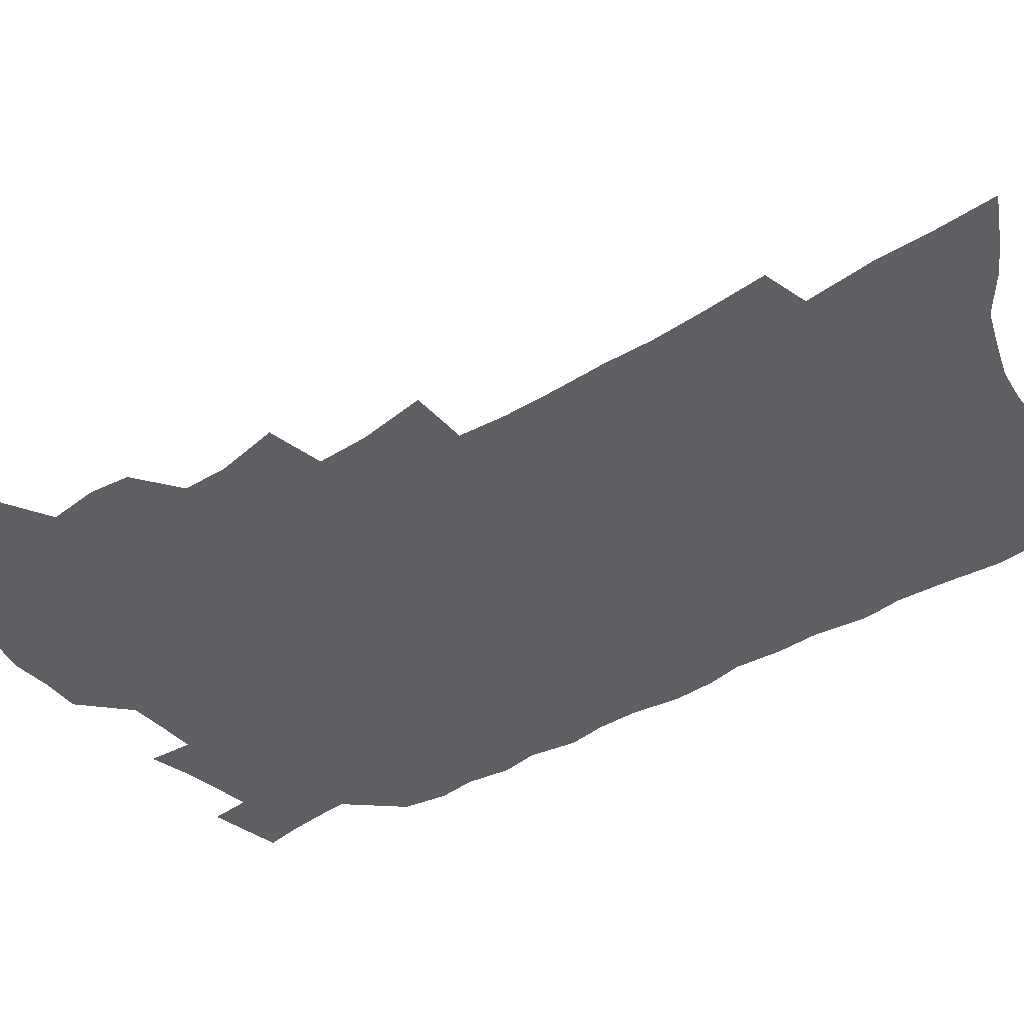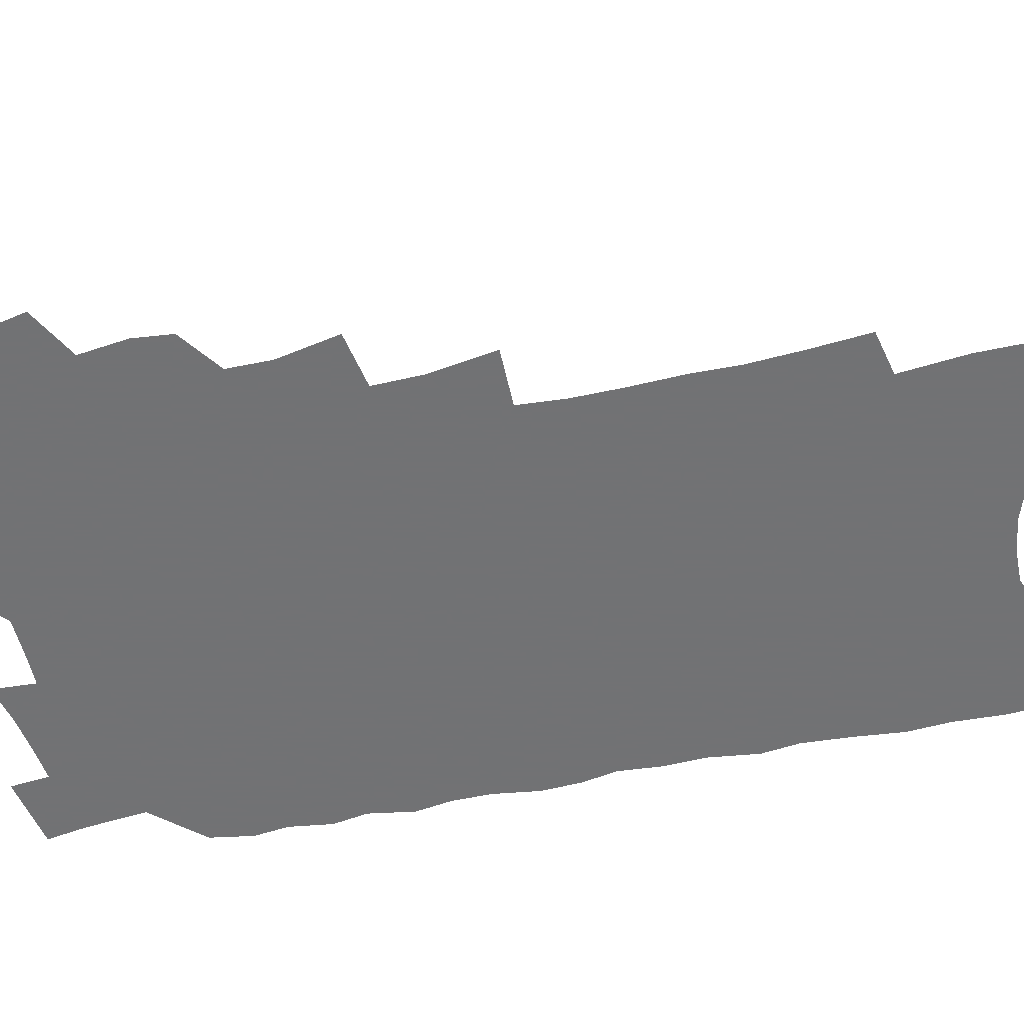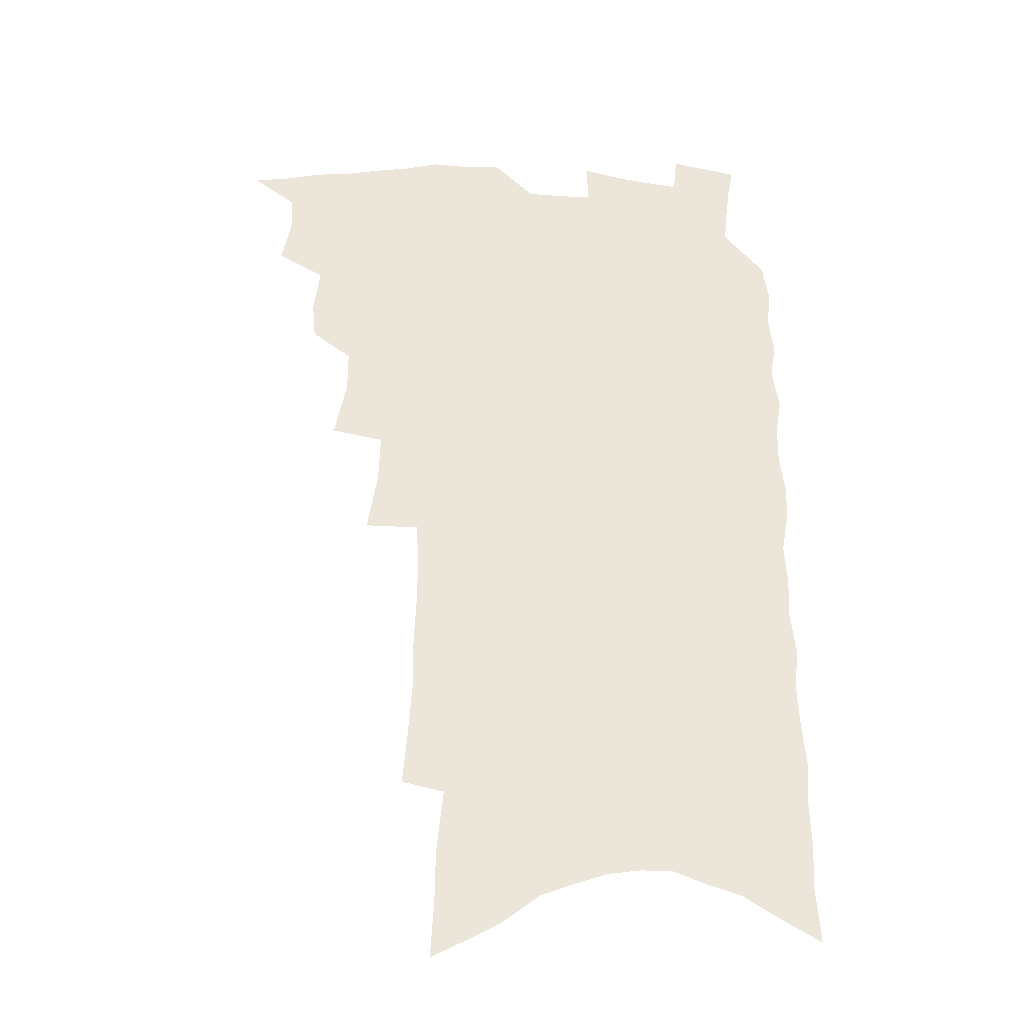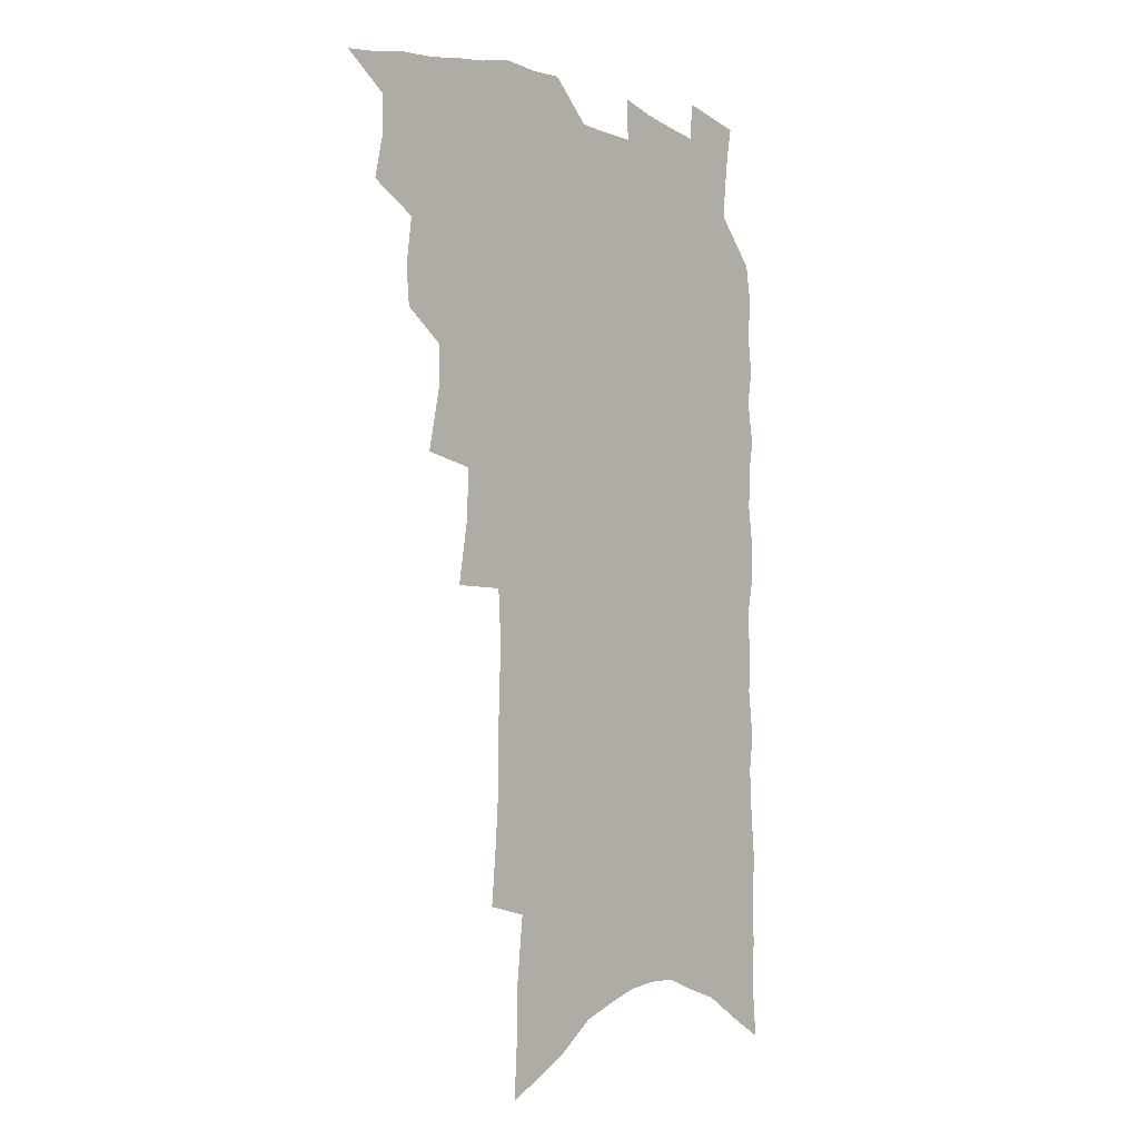
<metadata>
{"format":"obj","ext":"obj","renderer":"f3d","projection":"perspective","resolution":1024,"background":"white","views":[{"elev":-39.9,"azim":-53.5,"up":"+Z"},{"elev":-55.6,"azim":-78.1,"up":"+Z"},{"elev":-31.2,"azim":-3.6,"up":"+Y"},{"elev":-4.0,"azim":-49.5,"up":"+Y"}]}
</metadata>
<code>
v 473.5 511.8 0
v 487.3 467.7 0
v 491.1 485 0
v 490.6 499.3 0
v 487.8 513.8 0
v 504.8 424 0
v 503.4 438.9 0
v 505.9 457.2 0
v 507.1 473 0
v 506.9 487.3 0
v 505.1 501.1 0
v 501.5 516.8 0
v 515.7 372.4 0
v 520.5 395.9 0
v 520.6 412.4 0
v 522.8 430.9 0
v 520.9 444.7 0
v 519.6 458.3 0
v 522.5 475.7 0
v 521.4 489.2 0
v 519.1 502.9 0
v 516.1 518.1 0
v 531.8 324.6 0
v 535.8 349.2 0
v 536.4 368.3 0
v 536.5 386 0
v 537.8 404 0
v 536.5 418 0
v 537.4 434.3 0
v 537.4 449.1 0
v 537.2 463.6 0
v 536.2 477.3 0
v 535 490.9 0
v 532.9 505 0
v 529.8 520.8 0
v 549.9 206.6 0
v 551.9 228.9 0
v 553.2 249.7 0
v 553 267.5 0
v 553.9 287.9 0
v 554.2 307.2 0
v 553.1 324.4 0
v 551.8 341.2 0
v 551.4 358.1 0
v 552.1 376.4 0
v 551.1 391.2 0
v 551.3 407.1 0
v 551.5 422.4 0
v 552.2 437.8 0
v 552 451.8 0
v 552.5 466 0
v 550.9 479.1 0
v 548.8 492.7 0
v 546.8 506.6 0
v 543.7 522.9 0
v 562.5 134.4 0
v 563.8 157.1 0
v 564.1 177.4 0
v 566.7 202.7 0
v 569.1 226.3 0
v 568.1 243 0
v 568.9 262.7 0
v 567.8 278.9 0
v 569.4 300.8 0
v 567.6 315.4 0
v 567.1 332.8 0
v 565.4 347.4 0
v 566.2 365.2 0
v 565.8 380.9 0
v 566.1 397 0
v 565.7 411.4 0
v 567 427.4 0
v 565.9 440.2 0
v 566.9 455.1 0
v 565.8 467.6 0
v 564.5 480.5 0
v 563.1 493.8 0
v 560.4 509.2 0
v 557.3 526.2 0
v 576.4 141.5 0
v 579 168.7 0
v 580.9 193.6 0
v 582.9 217.4 0
v 583.2 236.6 0
v 583.3 255.2 0
v 582.2 270.9 0
v 582.3 289.7 0
v 582.3 307.9 0
v 581.2 323.1 0
v 581.1 340.5 0
v 580.5 355.9 0
v 578.9 368.6 0
v 578.8 384.4 0
v 579.4 400.3 0
v 580.3 416.6 0
v 579.7 429.3 0
v 579.3 442.4 0
v 579.6 456.2 0
v 578.6 468.7 0
v 578.2 481.5 0
v 576.8 494.7 0
v 574.2 510.5 0
v 572.7 525.3 0
v 590.3 149.2 0
v 594.4 182.5 0
v 596.2 207.1 0
v 595.8 224.5 0
v 595.7 242.6 0
v 595.4 260.1 0
v 594.9 277.1 0
v 594.5 294.1 0
v 594.1 311.1 0
v 594.3 330.1 0
v 593.2 343.8 0
v 592.3 357.7 0
v 592.4 373.8 0
v 591.8 388.1 0
v 592.1 401.6 0
v 592.4 417 0
v 592 429.9 0
v 592 443.5 0
v 592.3 457.1 0
v 591.8 469.7 0
v 591.2 482.4 0
v 590 496.1 0
v 588.3 511 0
v 586.6 526.1 0
v 605 160.3 0
v 607.7 191 0
v 608.3 212.2 0
v 608.4 230.9 0
v 607.7 246.7 0
v 607 262 0
v 606.6 280.1 0
v 606.5 298.3 0
v 606 314.2 0
v 605.9 332.4 0
v 605.2 346.1 0
v 604.9 361.7 0
v 604.3 375.2 0
v 603.5 385.9 0
v 604.1 402.5 0
v 604.7 418.7 0
v 604.5 431.4 0
v 605 445.7 0
v 604.7 457.7 0
v 604.6 470.2 0
v 604.2 482.9 0
v 604.2 495.7 0
v 602.8 510.3 0
v 618.2 165.2 0
v 619.8 194 0
v 620.1 215.5 0
v 619.9 232.5 0
v 619.6 250.1 0
v 619 266 0
v 618.6 284.3 0
v 618 298.4 0
v 617.6 317.2 0
v 617.4 332.9 0
v 617 347.7 0
v 616.8 362.6 0
v 616.7 378 0
v 616.7 391.2 0
v 616.5 404.9 0
v 616.7 419.7 0
v 616.6 431.9 0
v 617 445.7 0
v 617.3 458.3 0
v 617.7 470.6 0
v 617.6 482.8 0
v 617.2 496 0
v 616.9 509.8 0
v 631.2 169.6 0
v 631.8 194.6 0
v 631.7 214.4 0
v 631.5 233.9 0
v 631.1 251.1 0
v 630.6 267.7 0
v 630.1 284.8 0
v 629.6 300.6 0
v 629.4 314.7 0
v 628.8 334 0
v 628.8 346.1 0
v 628.4 362.9 0
v 628.5 377.1 0
v 628.4 391.8 0
v 628.4 405.1 0
v 628.5 419.3 0
v 628.7 432.6 0
v 629 445.5 0
v 629.4 458 0
v 629.7 470.4 0
v 630.2 482.5 0
v 630.6 495.2 0
v 630.4 509.7 0
v 629.6 526.2 0
v 643.9 171.5 0
v 643.7 196.6 0
v 643.4 216.4 0
v 643.2 232.4 0
v 643 249.6 0
v 642.3 267.4 0
v 641.8 284.6 0
v 641 303.2 0
v 640.9 316.1 0
v 640.3 333.7 0
v 640.2 347.7 0
v 640.2 361.9 0
v 640.3 376.6 0
v 640.2 390.8 0
v 640.3 404.5 0
v 640.4 418.2 0
v 640.7 431.9 0
v 641 444.8 0
v 641.6 457.1 0
v 642.1 469.6 0
v 642.7 482 0
v 643.4 494.6 0
v 644.1 507.8 0
v 644.5 522.4 0
v 656.7 171.6 0
v 655.9 194.7 0
v 655.5 213.4 0
v 654.8 231.9 0
v 655.5 245.8 0
v 653.9 266.6 0
v 654.4 280.3 0
v 652.9 300.1 0
v 652.3 316.4 0
v 652.1 331.6 0
v 651.7 347.2 0
v 651.7 361.2 0
v 652.7 373.9 0
v 652.7 388.2 0
v 652.6 402.4 0
v 652.9 415.6 0
v 652.6 431.3 0
v 652.8 444.3 0
v 653.7 456.7 0
v 654.4 469.2 0
v 655.3 481.2 0
v 656.2 493.6 0
v 657.2 506.5 0
v 658.2 520.1 0
v 670.1 166.4 0
v 668.4 190.9 0
v 668.3 208.7 0
v 668.3 225.6 0
v 667.5 244.2 0
v 666.7 262.1 0
v 666.2 278.6 0
v 664.7 298 0
v 664.5 313 0
v 665.6 326 0
v 664.6 342.9 0
v 665.4 356 0
v 664.7 372.3 0
v 664.5 387 0
v 664.8 400.7 0
v 664.5 415.4 0
v 665.9 427.8 0
v 666.7 440.6 0
v 666.3 454.8 0
v 666.8 467.7 0
v 667.9 479.9 0
v 668.8 492.6 0
v 670 505.4 0
v 671.5 518.2 0
v 673 532.8 0
v 683.5 162.1 0
v 681.5 185.9 0
v 681.6 203.1 0
v 680.9 222 0
v 681 238.3 0
v 679.4 258.1 0
v 678.4 275.9 0
v 677.9 292.3 0
v 678.7 306.5 0
v 677.3 324.4 0
v 677.8 338.5 0
v 677.2 354.2 0
v 677.6 368.3 0
v 677.6 383 0
v 678.6 396.3 0
v 678.6 410.7 0
v 679.8 423.6 0
v 679 438.9 0
v 680.2 451.4 0
v 680.1 465.3 0
v 680.1 479.1 0
v 681.2 491.3 0
v 682.8 503.7 0
v 684.5 516.5 0
v 686.1 530.1 0
v 698.9 152.5 0
v 696.2 177.2 0
v 695.5 196.3 0
v 696.1 212.9 0
v 694.7 232.3 0
v 694.2 249.8 0
v 693.2 267.6 0
v 692.9 284.2 0
v 692 301.2 0
v 690.9 318 0
v 692.5 331.6 0
v 692.8 346.4 0
v 691 363.2 0
v 694 375.4 0
v 693.2 390.8 0
v 691.9 406.7 0
v 693.7 419.6 0
v 693 434.6 0
v 693.9 448.1 0
v 693.9 462.1 0
v 693.2 476.4 0
v 694.6 489 0
v 695.8 502 0
v 697.4 514.8 0
v 699.7 527.4 0
v 714.3 143.6 0
v 712.5 165.8 0
v 713.4 182.9 0
v 712.9 201.4 0
v 714 217.4 0
v 712.3 236.7 0
v 711.4 254.6 0
v 713.2 269 0
v 711 287.9 0
v 711.8 303.2 0
v 710.7 320.2 0
v 713.2 333.4 0
v 714 348.3 0
v 711.8 365.9 0
v 712 380.8 0
v 714.2 394.3 0
v 711.6 411.5 0
v 713.8 424.6 0
v 711.8 440.8 0
v 713.4 454 0
v 710.9 470.1 0
f 4 5 1
f 8 9 2
f 2 9 3
f 9 10 3
f 3 10 4
f 10 11 4
f 4 11 5
f 11 12 5
f 15 16 6
f 6 16 7
f 16 17 7
f 7 17 8
f 17 18 8
f 8 18 9
f 18 19 9
f 9 19 10
f 19 20 10
f 10 20 11
f 20 21 11
f 11 21 12
f 21 22 12
f 25 26 13
f 13 26 14
f 26 27 14
f 14 27 15
f 27 28 15
f 15 28 16
f 28 29 16
f 16 29 17
f 29 30 17
f 17 30 18
f 30 31 18
f 18 31 19
f 31 32 19
f 19 32 20
f 32 33 20
f 20 33 21
f 33 34 21
f 21 34 22
f 34 35 22
f 42 43 23
f 23 43 24
f 43 44 24
f 24 44 25
f 44 45 25
f 25 45 26
f 45 46 26
f 26 46 27
f 46 47 27
f 27 47 28
f 47 48 28
f 28 48 29
f 48 49 29
f 29 49 30
f 49 50 30
f 30 50 31
f 50 51 31
f 31 51 32
f 51 52 32
f 32 52 33
f 52 53 33
f 33 53 34
f 53 54 34
f 34 54 35
f 54 55 35
f 59 60 36
f 36 60 37
f 60 61 37
f 37 61 38
f 61 62 38
f 38 62 39
f 62 63 39
f 39 63 40
f 63 64 40
f 40 64 41
f 64 65 41
f 41 65 42
f 65 66 42
f 42 66 43
f 66 67 43
f 43 67 44
f 67 68 44
f 44 68 45
f 68 69 45
f 45 69 46
f 69 70 46
f 46 70 47
f 70 71 47
f 47 71 48
f 71 72 48
f 48 72 49
f 72 73 49
f 49 73 50
f 73 74 50
f 50 74 51
f 74 75 51
f 51 75 52
f 75 76 52
f 52 76 53
f 76 77 53
f 53 77 54
f 77 78 54
f 54 78 55
f 78 79 55
f 56 80 57
f 80 81 57
f 57 81 58
f 81 82 58
f 58 82 59
f 82 83 59
f 59 83 60
f 83 84 60
f 60 84 61
f 84 85 61
f 61 85 62
f 85 86 62
f 62 86 63
f 86 87 63
f 63 87 64
f 87 88 64
f 64 88 65
f 88 89 65
f 65 89 66
f 89 90 66
f 66 90 67
f 90 91 67
f 67 91 68
f 91 92 68
f 68 92 69
f 92 93 69
f 69 93 70
f 93 94 70
f 70 94 71
f 94 95 71
f 71 95 72
f 95 96 72
f 72 96 73
f 96 97 73
f 73 97 74
f 97 98 74
f 74 98 75
f 98 99 75
f 75 99 76
f 99 100 76
f 76 100 77
f 100 101 77
f 77 101 78
f 101 102 78
f 78 102 79
f 102 103 79
f 80 104 81
f 104 105 81
f 81 105 82
f 105 106 82
f 82 106 83
f 106 107 83
f 83 107 84
f 107 108 84
f 84 108 85
f 108 109 85
f 85 109 86
f 109 110 86
f 86 110 87
f 110 111 87
f 87 111 88
f 111 112 88
f 88 112 89
f 112 113 89
f 89 113 90
f 113 114 90
f 90 114 91
f 114 115 91
f 91 115 92
f 115 116 92
f 92 116 93
f 116 117 93
f 93 117 94
f 117 118 94
f 94 118 95
f 118 119 95
f 95 119 96
f 119 120 96
f 96 120 97
f 120 121 97
f 97 121 98
f 121 122 98
f 98 122 99
f 122 123 99
f 99 123 100
f 123 124 100
f 100 124 101
f 124 125 101
f 101 125 102
f 125 126 102
f 102 126 103
f 126 127 103
f 104 128 105
f 128 129 105
f 105 129 106
f 129 130 106
f 106 130 107
f 130 131 107
f 107 131 108
f 131 132 108
f 108 132 109
f 132 133 109
f 109 133 110
f 133 134 110
f 110 134 111
f 134 135 111
f 111 135 112
f 135 136 112
f 112 136 113
f 136 137 113
f 113 137 114
f 137 138 114
f 114 138 115
f 138 139 115
f 115 139 116
f 139 140 116
f 116 140 117
f 140 141 117
f 117 141 118
f 141 142 118
f 118 142 119
f 142 143 119
f 119 143 120
f 143 144 120
f 120 144 121
f 144 145 121
f 121 145 122
f 145 146 122
f 122 146 123
f 146 147 123
f 123 147 124
f 147 148 124
f 124 148 125
f 148 149 125
f 125 149 126
f 149 150 126
f 126 150 127
f 128 151 129
f 151 152 129
f 129 152 130
f 152 153 130
f 130 153 131
f 153 154 131
f 131 154 132
f 154 155 132
f 132 155 133
f 155 156 133
f 133 156 134
f 156 157 134
f 134 157 135
f 157 158 135
f 135 158 136
f 158 159 136
f 136 159 137
f 159 160 137
f 137 160 138
f 160 161 138
f 138 161 139
f 161 162 139
f 139 162 140
f 162 163 140
f 140 163 141
f 163 164 141
f 141 164 142
f 164 165 142
f 142 165 143
f 165 166 143
f 143 166 144
f 166 167 144
f 144 167 145
f 167 168 145
f 145 168 146
f 168 169 146
f 146 169 147
f 169 170 147
f 147 170 148
f 170 171 148
f 148 171 149
f 171 172 149
f 149 172 150
f 172 173 150
f 151 174 152
f 174 175 152
f 152 175 153
f 175 176 153
f 153 176 154
f 176 177 154
f 154 177 155
f 177 178 155
f 155 178 156
f 178 179 156
f 156 179 157
f 179 180 157
f 157 180 158
f 180 181 158
f 158 181 159
f 181 182 159
f 159 182 160
f 182 183 160
f 160 183 161
f 183 184 161
f 161 184 162
f 184 185 162
f 162 185 163
f 185 186 163
f 163 186 164
f 186 187 164
f 164 187 165
f 187 188 165
f 165 188 166
f 188 189 166
f 166 189 167
f 189 190 167
f 167 190 168
f 190 191 168
f 168 191 169
f 191 192 169
f 169 192 170
f 192 193 170
f 170 193 171
f 193 194 171
f 171 194 172
f 194 195 172
f 172 195 173
f 195 196 173
f 174 198 175
f 198 199 175
f 175 199 176
f 199 200 176
f 176 200 177
f 200 201 177
f 177 201 178
f 201 202 178
f 178 202 179
f 202 203 179
f 179 203 180
f 203 204 180
f 180 204 181
f 204 205 181
f 181 205 182
f 205 206 182
f 182 206 183
f 206 207 183
f 183 207 184
f 207 208 184
f 184 208 185
f 208 209 185
f 185 209 186
f 209 210 186
f 186 210 187
f 210 211 187
f 187 211 188
f 211 212 188
f 188 212 189
f 212 213 189
f 189 213 190
f 213 214 190
f 190 214 191
f 214 215 191
f 191 215 192
f 215 216 192
f 192 216 193
f 216 217 193
f 193 217 194
f 217 218 194
f 194 218 195
f 218 219 195
f 195 219 196
f 219 220 196
f 196 220 197
f 220 221 197
f 198 222 199
f 222 223 199
f 199 223 200
f 223 224 200
f 200 224 201
f 224 225 201
f 201 225 202
f 225 226 202
f 202 226 203
f 226 227 203
f 203 227 204
f 227 228 204
f 204 228 205
f 228 229 205
f 205 229 206
f 229 230 206
f 206 230 207
f 230 231 207
f 207 231 208
f 231 232 208
f 208 232 209
f 232 233 209
f 209 233 210
f 233 234 210
f 210 234 211
f 234 235 211
f 211 235 212
f 235 236 212
f 212 236 213
f 236 237 213
f 213 237 214
f 237 238 214
f 214 238 215
f 238 239 215
f 215 239 216
f 239 240 216
f 216 240 217
f 240 241 217
f 217 241 218
f 241 242 218
f 218 242 219
f 242 243 219
f 219 243 220
f 243 244 220
f 220 244 221
f 244 245 221
f 222 246 223
f 246 247 223
f 223 247 224
f 247 248 224
f 224 248 225
f 248 249 225
f 225 249 226
f 249 250 226
f 226 250 227
f 250 251 227
f 227 251 228
f 251 252 228
f 228 252 229
f 252 253 229
f 229 253 230
f 253 254 230
f 230 254 231
f 254 255 231
f 231 255 232
f 255 256 232
f 232 256 233
f 256 257 233
f 233 257 234
f 257 258 234
f 234 258 235
f 258 259 235
f 235 259 236
f 259 260 236
f 236 260 237
f 260 261 237
f 237 261 238
f 261 262 238
f 238 262 239
f 262 263 239
f 239 263 240
f 263 264 240
f 240 264 241
f 264 265 241
f 241 265 242
f 265 266 242
f 242 266 243
f 266 267 243
f 243 267 244
f 267 268 244
f 244 268 245
f 268 269 245
f 246 271 247
f 271 272 247
f 247 272 248
f 272 273 248
f 248 273 249
f 273 274 249
f 249 274 250
f 274 275 250
f 250 275 251
f 275 276 251
f 251 276 252
f 276 277 252
f 252 277 253
f 277 278 253
f 253 278 254
f 278 279 254
f 254 279 255
f 279 280 255
f 255 280 256
f 280 281 256
f 256 281 257
f 281 282 257
f 257 282 258
f 282 283 258
f 258 283 259
f 283 284 259
f 259 284 260
f 284 285 260
f 260 285 261
f 285 286 261
f 261 286 262
f 286 287 262
f 262 287 263
f 287 288 263
f 263 288 264
f 288 289 264
f 264 289 265
f 289 290 265
f 265 290 266
f 290 291 266
f 266 291 267
f 291 292 267
f 267 292 268
f 292 293 268
f 268 293 269
f 293 294 269
f 269 294 270
f 294 295 270
f 271 296 272
f 296 297 272
f 272 297 273
f 297 298 273
f 273 298 274
f 298 299 274
f 274 299 275
f 299 300 275
f 275 300 276
f 300 301 276
f 276 301 277
f 301 302 277
f 277 302 278
f 302 303 278
f 278 303 279
f 303 304 279
f 279 304 280
f 304 305 280
f 280 305 281
f 305 306 281
f 281 306 282
f 306 307 282
f 282 307 283
f 307 308 283
f 283 308 284
f 308 309 284
f 284 309 285
f 309 310 285
f 285 310 286
f 310 311 286
f 286 311 287
f 311 312 287
f 287 312 288
f 312 313 288
f 288 313 289
f 313 314 289
f 289 314 290
f 314 315 290
f 290 315 291
f 315 316 291
f 291 316 292
f 316 317 292
f 292 317 293
f 317 318 293
f 293 318 294
f 318 319 294
f 294 319 295
f 319 320 295
f 296 321 297
f 321 322 297
f 297 322 298
f 322 323 298
f 298 323 299
f 323 324 299
f 299 324 300
f 324 325 300
f 300 325 301
f 325 326 301
f 301 326 302
f 326 327 302
f 302 327 303
f 327 328 303
f 303 328 304
f 328 329 304
f 304 329 305
f 329 330 305
f 305 330 306
f 330 331 306
f 306 331 307
f 331 332 307
f 307 332 308
f 332 333 308
f 308 333 309
f 333 334 309
f 309 334 310
f 334 335 310
f 310 335 311
f 335 336 311
f 311 336 312
f 336 337 312
f 312 337 313
f 337 338 313
f 313 338 314
f 338 339 314
f 314 339 315
f 339 340 315
f 315 340 316
f 340 341 316
f 316 341 317

</code>
